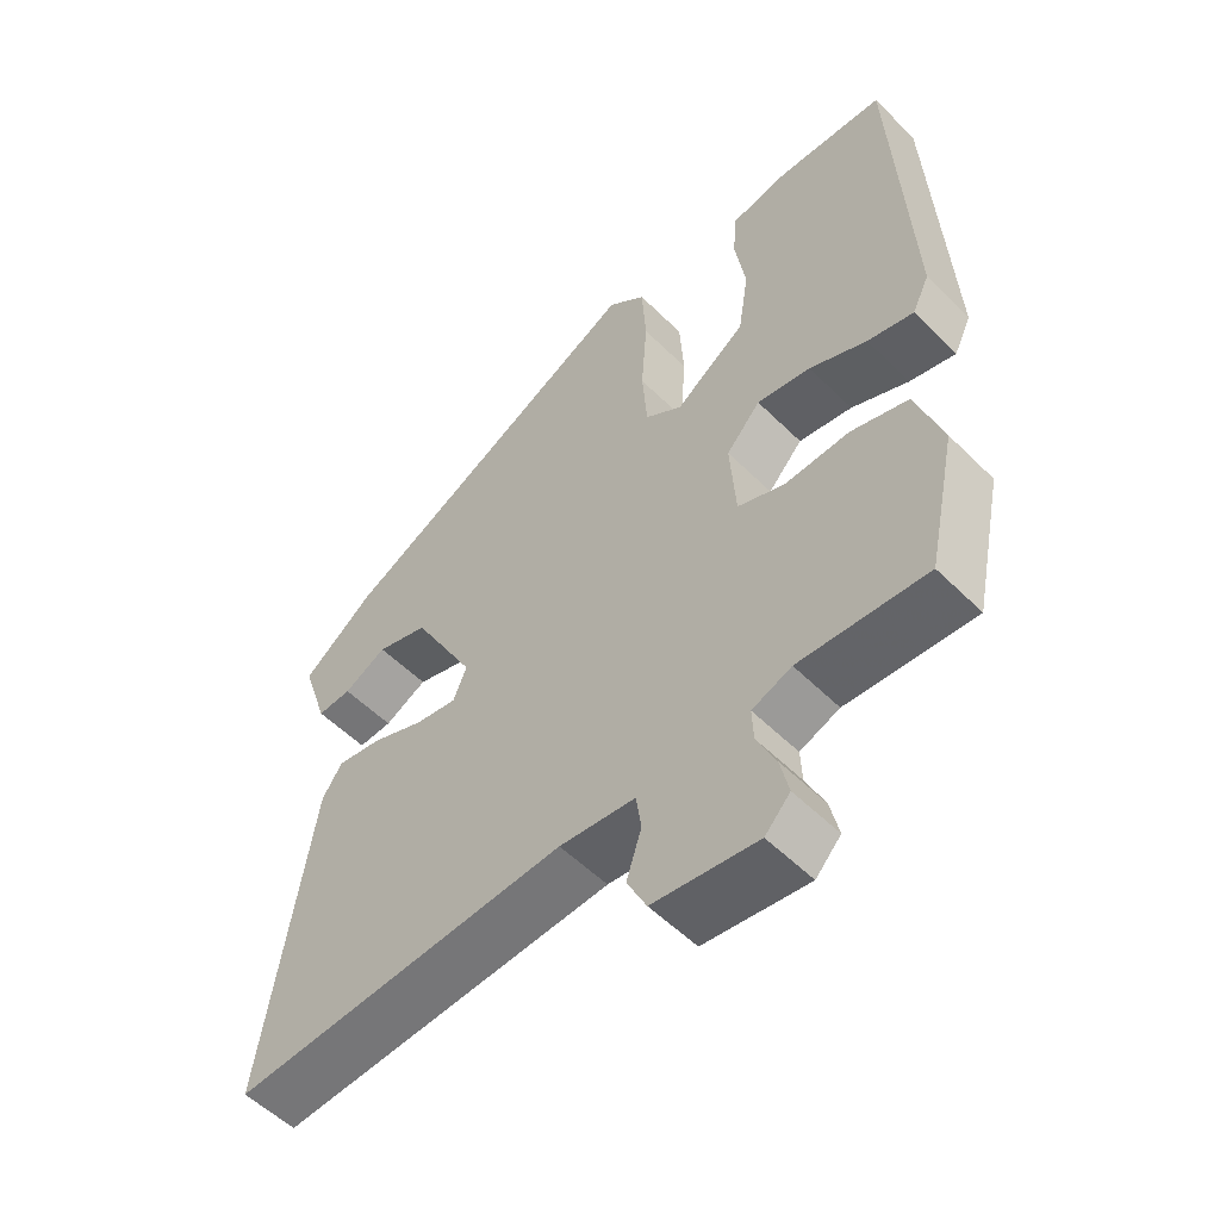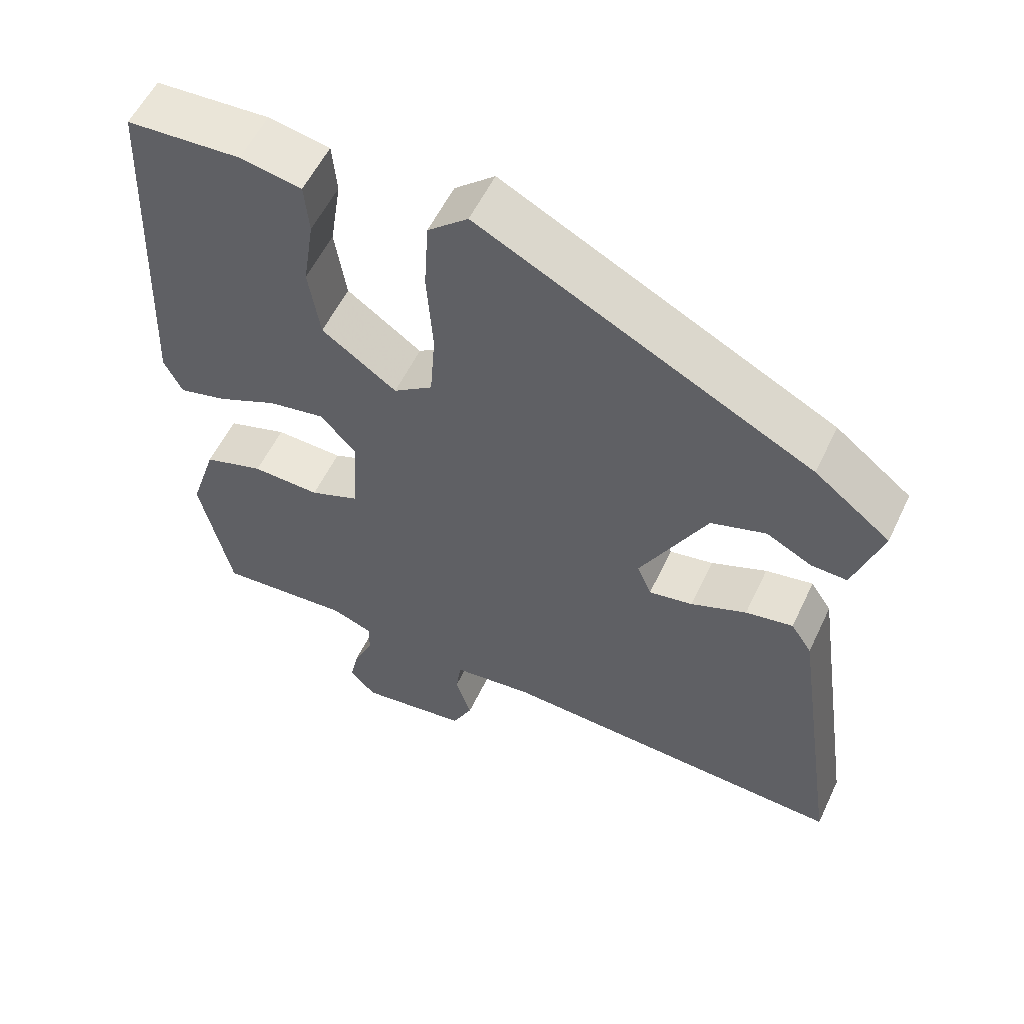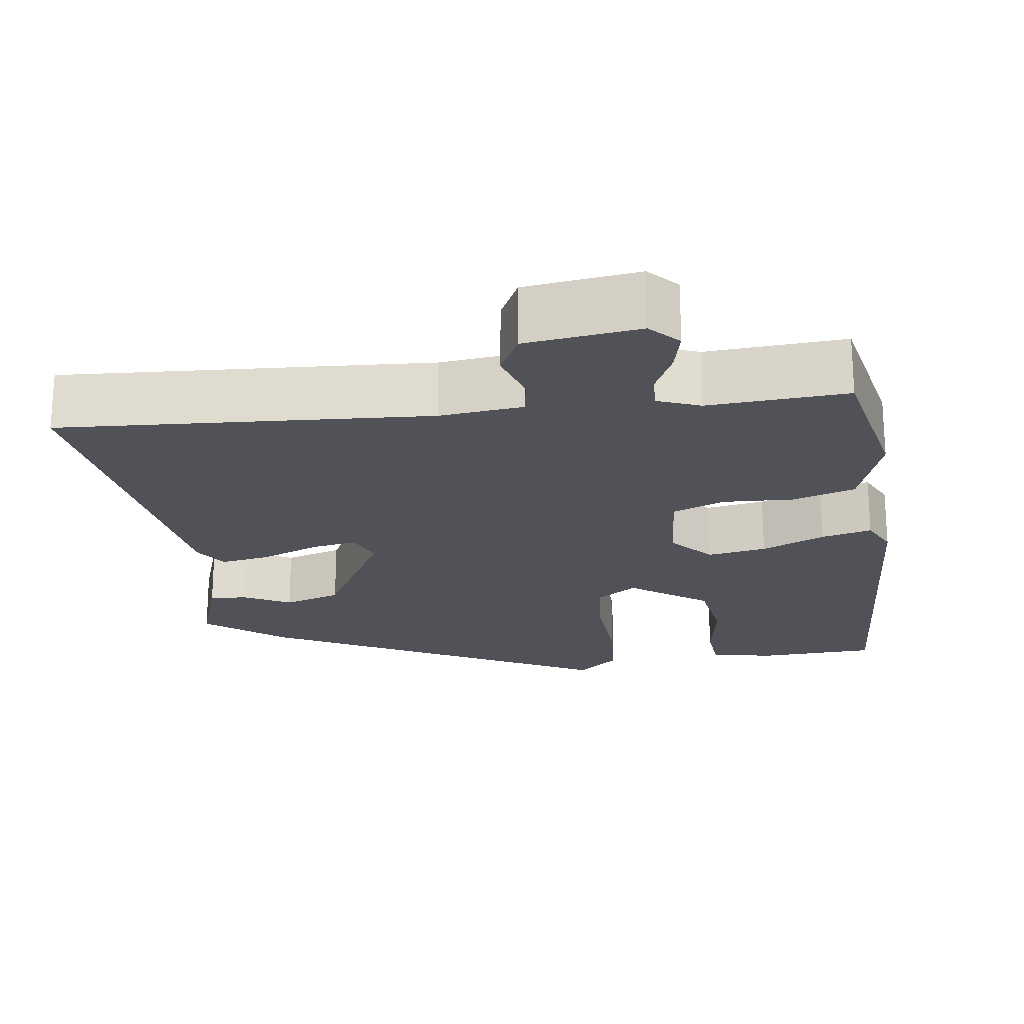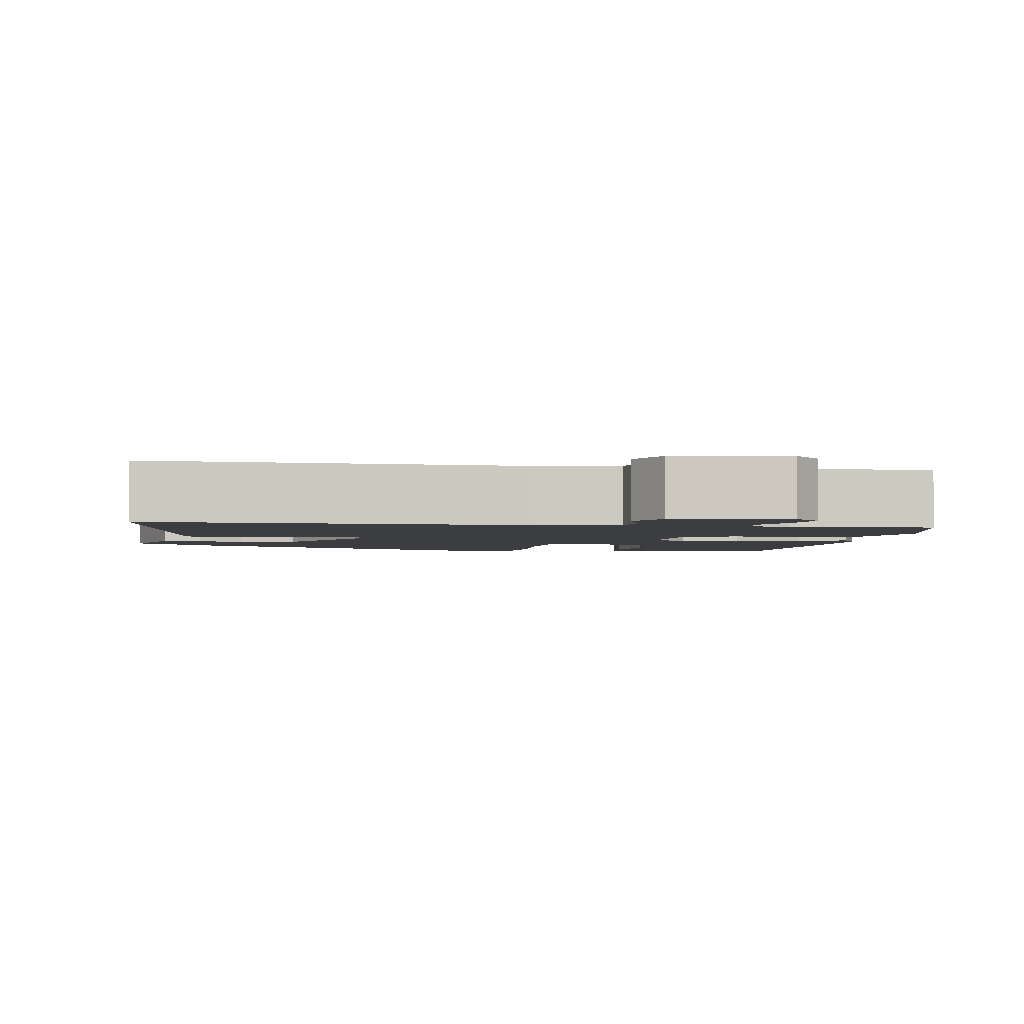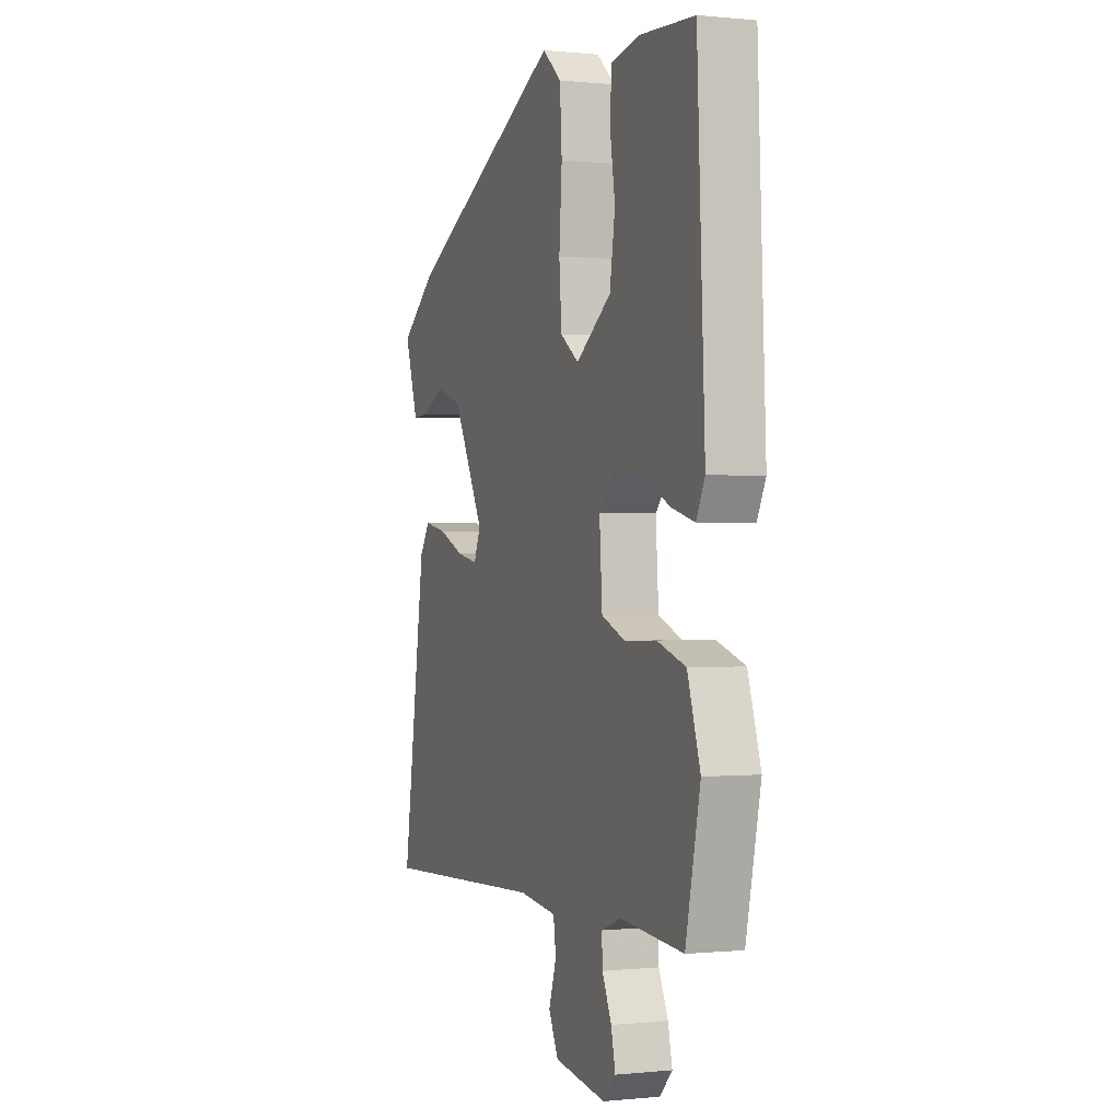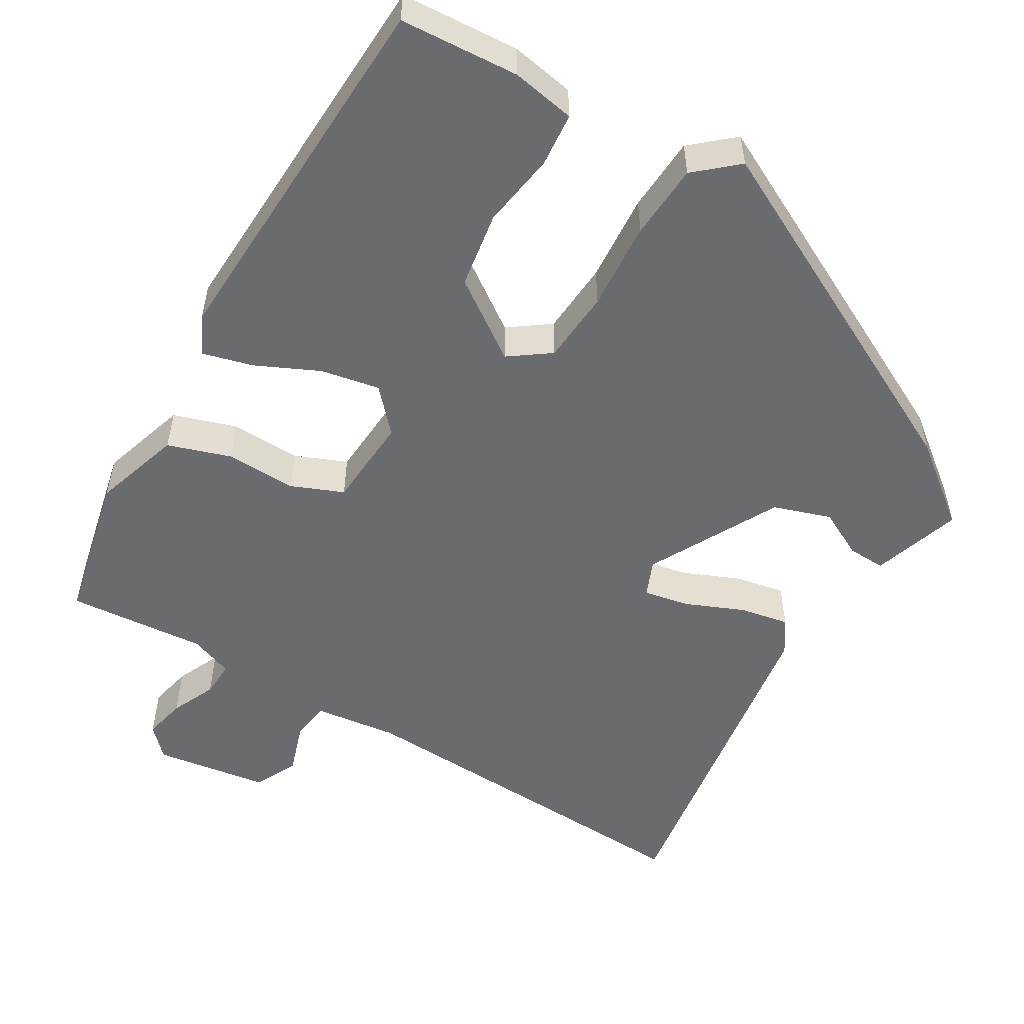
<metadata>
{"format":"obj","ext":"obj","renderer":"f3d","projection":"perspective","resolution":1024,"background":"white","views":[{"elev":-54.8,"azim":-136.1,"up":"+Z"},{"elev":56.5,"azim":25.3,"up":"+Z"},{"elev":-21.4,"azim":-172.8,"up":"+Y"},{"elev":-2.7,"azim":171.5,"up":"+Y"},{"elev":-0.0,"azim":-111.2,"up":"+Z"},{"elev":-53.3,"azim":-30.5,"up":"+Y"}]}
</metadata>
<code>
v 0.429 0.07 0.319
v 0.53 0.07 0.24
v 0.493 0.07 0.127
v 0.445 0.07 0.129
v 0.385 0.07 0.16
v 0.312 0.07 0.136
v 0.224 0.07 -0.029
v 0.243 0.07 -0.075
v 0.301 0.07 -0.064
v 0.375 0.07 -0.033
v 0.438 0.07 -0.021
v 0.466 0.07 -0.064
v 0.532 0.07 -0.506
v 0.063 0.07 -0.483
v -0.043 0.07 -0.496
v -0.05 0.07 -0.547
v -0.029 0.07 -0.612
v -0.056 0.07 -0.667
v -0.201 0.07 -0.688
v -0.236 0.07 -0.651
v -0.224 0.07 -0.597
v -0.198 0.07 -0.54
v -0.196 0.07 -0.494
v -0.251 0.07 -0.473
v -0.428 0.07 -0.487
v -0.469 0.07 -0.297
v -0.433 0.07 -0.185
v -0.353 0.07 -0.159
v -0.263 0.07 -0.162
v -0.197 0.07 -0.135
v -0.189 0.07 -0.018
v -0.237 0.07 0.035
v -0.312 0.07 0.021
v -0.392 0.07 -0.016
v -0.456 0.07 -0.033
v -0.48 0.07 0.016
v -0.458 0.07 0.496
v -0.307 0.07 0.505
v -0.226 0.07 0.49
v -0.22 0.07 0.422
v -0.235 0.07 0.326
v -0.22 0.07 0.229
v -0.121 0.07 0.159
v -0.069 0.07 0.196
v -0.062 0.07 0.289
v -0.07 0.07 0.402
v -0.064 0.07 0.498
v -0.011 0.07 0.544
v 0.429 0 0.319
v 0.53 0 0.24
v 0.493 0 0.127
v 0.445 0 0.129
v 0.385 0 0.16
v 0.312 0 0.136
v 0.224 0 -0.029
v 0.243 0 -0.075
v 0.301 0 -0.064
v 0.375 0 -0.033
v 0.438 0 -0.021
v 0.466 0 -0.064
v 0.532 0 -0.506
v 0.063 0 -0.483
v -0.043 0 -0.496
v -0.05 0 -0.547
v -0.029 0 -0.612
v -0.056 0 -0.667
v -0.201 0 -0.688
v -0.236 0 -0.651
v -0.224 0 -0.597
v -0.198 0 -0.54
v -0.196 0 -0.494
v -0.251 0 -0.473
v -0.428 0 -0.487
v -0.469 0 -0.297
v -0.433 0 -0.185
v -0.353 0 -0.159
v -0.263 0 -0.162
v -0.197 0 -0.135
v -0.189 0 -0.018
v -0.237 0 0.035
v -0.312 0 0.021
v -0.392 0 -0.016
v -0.456 0 -0.033
v -0.48 0 0.016
v -0.458 0 0.496
v -0.307 0 0.505
v -0.226 0 0.49
v -0.22 0 0.422
v -0.235 0 0.326
v -0.22 0 0.229
v -0.121 0 0.159
v -0.069 0 0.196
v -0.062 0 0.289
v -0.07 0 0.402
v -0.064 0 0.498
v -0.011 0 0.544
f 45 46 47 48
f 44 45 48 1
f 43 44 1 2
f 38 39 40 41
f 38 41 42
f 37 38 42
f 36 37 42
f 33 34 35 36
f 32 33 36 42
f 31 32 42 43
f 26 27 28 29
f 24 25 26 29
f 23 24 29 30
f 19 20 21 22
f 19 22 23
f 16 17 18 19
f 15 16 19 23
f 14 15 23 30
f 9 10 11 12
f 8 9 12 13
f 2 3 4 5
f 2 5 6
f 43 2 6
f 31 43 6 7
f 30 31 7 8
f 8 13 14 30
f 96 95 94 93
f 49 96 93 92
f 50 49 92 91
f 89 88 87 86
f 90 89 86
f 90 86 85
f 90 85 84
f 84 83 82 81
f 90 84 81 80
f 91 90 80 79
f 77 76 75 74
f 77 74 73 72
f 78 77 72 71
f 70 69 68 67
f 71 70 67
f 67 66 65 64
f 71 67 64 63
f 78 71 63 62
f 60 59 58 57
f 61 60 57 56
f 53 52 51 50
f 54 53 50
f 54 50 91
f 55 54 91 79
f 56 55 79 78
f 78 62 61 56
f 1 49 50 2
f 2 50 51 3
f 3 51 52 4
f 4 52 53 5
f 5 53 54 6
f 6 54 55 7
f 7 55 56 8
f 8 56 57 9
f 9 57 58 10
f 10 58 59 11
f 11 59 60 12
f 12 60 61 13
f 13 61 62 14
f 14 62 63 15
f 15 63 64 16
f 16 64 65 17
f 17 65 66 18
f 18 66 67 19
f 19 67 68 20
f 20 68 69 21
f 21 69 70 22
f 22 70 71 23
f 23 71 72 24
f 24 72 73 25
f 25 73 74 26
f 26 74 75 27
f 27 75 76 28
f 28 76 77 29
f 29 77 78 30
f 30 78 79 31
f 31 79 80 32
f 32 80 81 33
f 33 81 82 34
f 34 82 83 35
f 35 83 84 36
f 36 84 85 37
f 37 85 86 38
f 38 86 87 39
f 39 87 88 40
f 40 88 89 41
f 41 89 90 42
f 42 90 91 43
f 43 91 92 44
f 44 92 93 45
f 45 93 94 46
f 46 94 95 47
f 47 95 96 48
f 48 96 49 1

</code>
